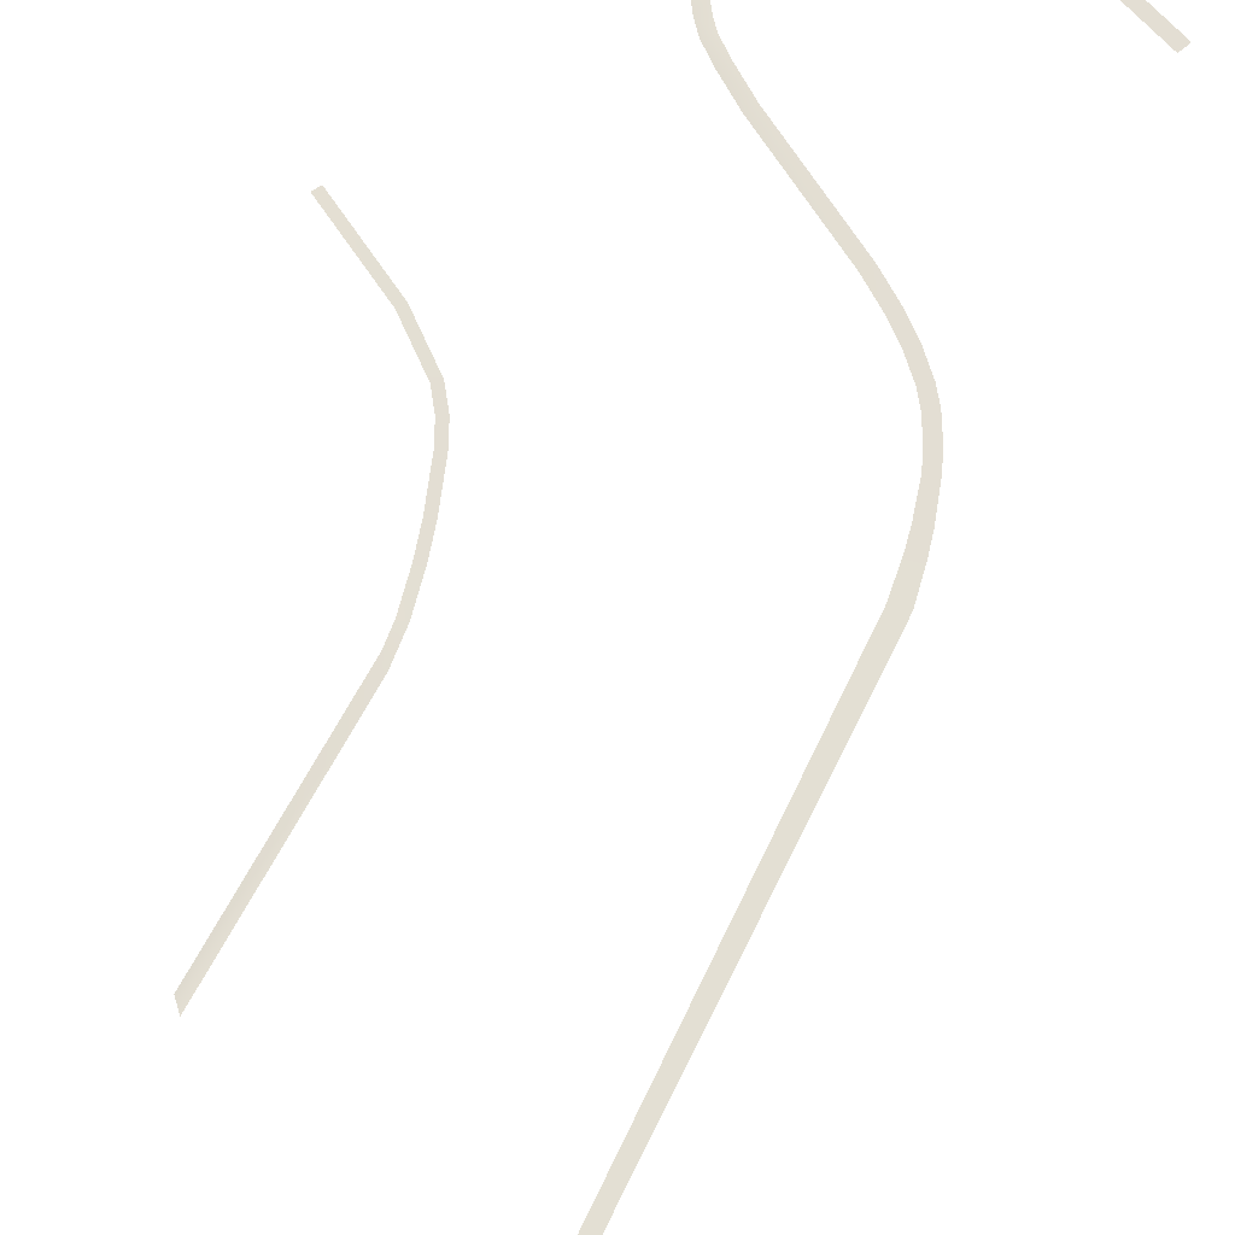
<metadata>
{"format":"obj","ext":"obj","renderer":"f3d","projection":"perspective","resolution":1024,"background":"white","views":[{"elev":67.2,"azim":14.1,"up":"+Z"}]}
</metadata>
<code>
o _1PIT_SUB1_Scene.644
v 1.752e+04 2.941e+04 -270.3
v 1.711e+04 2.985e+04 -278.2
v 1.708e+04 2.981e+04 -278.2
v 1.756e+04 2.944e+04 -270.3
v 1.773e+04 2.914e+04 -270.3
v 1.777e+04 2.917e+04 -270.3
v 1.783e+04 2.903e+04 -270.3
v 1.778e+04 2.901e+04 -270.3
v 1.786e+04 2.889e+04 -270.3
v 1.781e+04 2.888e+04 -270.3
v 1.79e+04 2.861e+04 -270.3
v 1.784e+04 2.861e+04 -270.3
v 1.791e+04 2.843e+04 -270.3
v 1.785e+04 2.843e+04 -270.3
v 1.791e+04 2.82e+04 -270.3
v 1.785e+04 2.82e+04 -270.3
v 1.784e+04 2.806e+04 -260.1
v 1.788e+04 2.799e+04 -270.3
v 1.878e+04 2.491e+04 -259.2
v 1.899e+04 2.548e+04 -258.7
v 1.892e+04 2.548e+04 -258.7
v 1.888e+04 2.475e+04 -259.4
v 1.878e+04 2.475e+04 -255.8
v 1.875e+04 2.475e+04 -259.4
v 1.897e+04 2.574e+04 -257.7
v 1.904e+04 2.574e+04 -257.7
v 1.956e+04 2.869e+04 -281.1
v 1.966e+04 2.869e+04 -281.1
v 1.958e+04 2.89e+04 -281.1
v 1.966e+04 2.89e+04 -281.1
v 1.966e+04 2.902e+04 -281.1
v 1.958e+04 2.902e+04 -281.1
v 1.964e+04 2.923e+04 -281.1
v 1.957e+04 2.923e+04 -281.1
v 1.955e+04 2.933e+04 -281.1
v 1.963e+04 2.935e+04 -281.1
v 1.951e+04 2.948e+04 -281.1
v 1.958e+04 2.95e+04 -281.1
v 1.954e+04 2.961e+04 -281.1
v 1.947e+04 2.957e+04 -281.1
v 1.946e+04 2.974e+04 -281.1
v 1.939e+04 2.97e+04 -281.1
v 1.936e+04 2.987e+04 -281.1
v 1.93e+04 2.983e+04 -281.1
v 1.922e+04 3.003e+04 -281.1
v 1.916e+04 2.998e+04 -281.1
v 1.864e+04 3.059e+04 -278.3
v 1.858e+04 3.054e+04 -278.3
v 1.843e+04 3.071e+04 -278.6
v 1.849e+04 3.075e+04 -278.6
v 1.841e+04 3.086e+04 -279.3
v 1.834e+04 3.082e+04 -279.3
v 1.83e+04 3.09e+04 -281.8
v 1.837e+04 3.093e+04 -281.8
v 1.834e+04 3.101e+04 -280.6
v 1.827e+04 3.099e+04 -280.6
v 1.832e+04 3.109e+04 -282.1
v 1.825e+04 3.108e+04 -282.1
v 1.824e+04 3.117e+04 -281.1
v 1.831e+04 3.117e+04 -281.1
v 1.824e+04 3.124e+04 -281.2
v 1.832e+04 3.123e+04 -281.2
v 1.833e+04 3.129e+04 -283.4
v 1.825e+04 3.13e+04 -283.4
v 1.839e+04 3.196e+04 -282.5
v 1.847e+04 3.195e+04 -282.5
v 1.843e+04 3.202e+04 -282.5
v 1.847e+04 3.196e+04 -282.5
v 1.848e+04 3.204e+04 -282.5
v 1.849e+04 3.197e+04 -282.5
v 1.851e+04 3.197e+04 -282.5
v 1.853e+04 3.204e+04 -282.5
v 1.88e+04 3.189e+04 -282.5
v 1.882e+04 3.196e+04 -282.5
v 1.909e+04 3.18e+04 -282.5
v 1.912e+04 3.187e+04 -282.5
v 1.944e+04 3.172e+04 -282.5
v 1.941e+04 3.165e+04 -282.5
v 1.977e+04 3.153e+04 -282.5
v 1.974e+04 3.147e+04 -282.5
v 2.018e+04 3.126e+04 -282.5
v 2.014e+04 3.12e+04 -282.5
v 1.748e+04 2.664e+04 -248.5
v 1.752e+04 2.656e+04 -258.7
f 1 3 2
f 2 4 1
f 4 5 1
f 4 6 5
f 7 5 6
f 5 7 8
f 9 8 7
f 8 9 10
f 11 10 9
f 10 11 12
f 13 12 11
f 12 13 14
f 15 14 13
f 14 15 16
f 15 17 16
f 15 18 17
f 19 21 20
f 19 20 22
f 23 19 22
f 23 24 19
f 25 20 21
f 20 25 26
f 27 26 25
f 26 27 28
f 27 29 28
f 28 29 30
f 30 29 31
f 29 32 31
f 33 31 32
f 32 34 33
f 35 33 34
f 33 35 36
f 37 36 35
f 36 37 38
f 39 38 37
f 39 37 40
f 41 39 40
f 41 40 42
f 43 41 42
f 43 42 44
f 45 43 44
f 45 44 46
f 46 47 45
f 47 46 48
f 49 47 48
f 47 49 50
f 49 51 50
f 51 49 52
f 53 51 52
f 51 53 54
f 55 54 53
f 53 56 55
f 57 55 56
f 56 58 57
f 59 57 58
f 57 59 60
f 61 60 59
f 60 61 62
f 62 61 63
f 61 64 63
f 65 63 64
f 63 65 66
f 67 66 65
f 66 67 68
f 69 68 67
f 69 70 68
f 69 71 70
f 71 69 72
f 72 73 71
f 73 72 74
f 74 75 73
f 75 74 76
f 76 77 75
f 75 77 78
f 77 79 78
f 78 79 80
f 79 81 80
f 80 81 82
f 83 17 18
f 18 84 83

</code>
